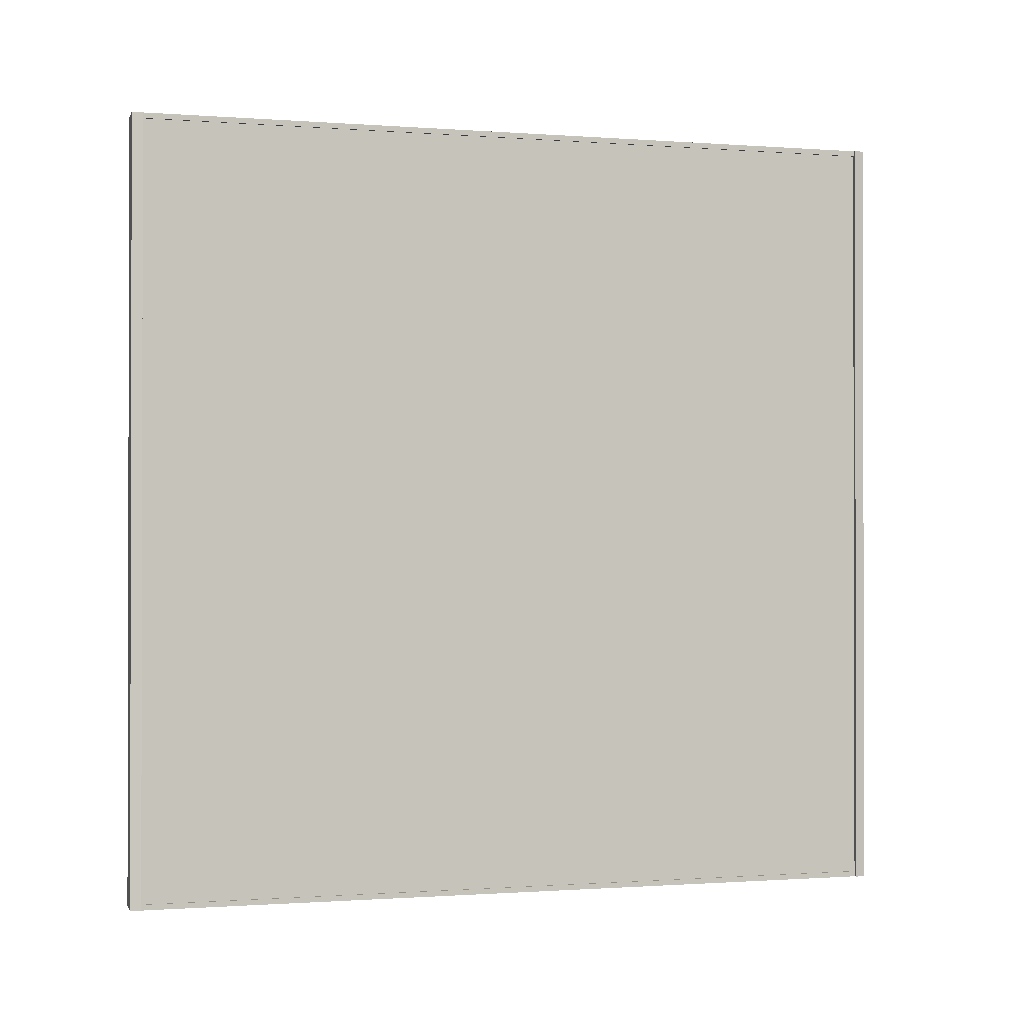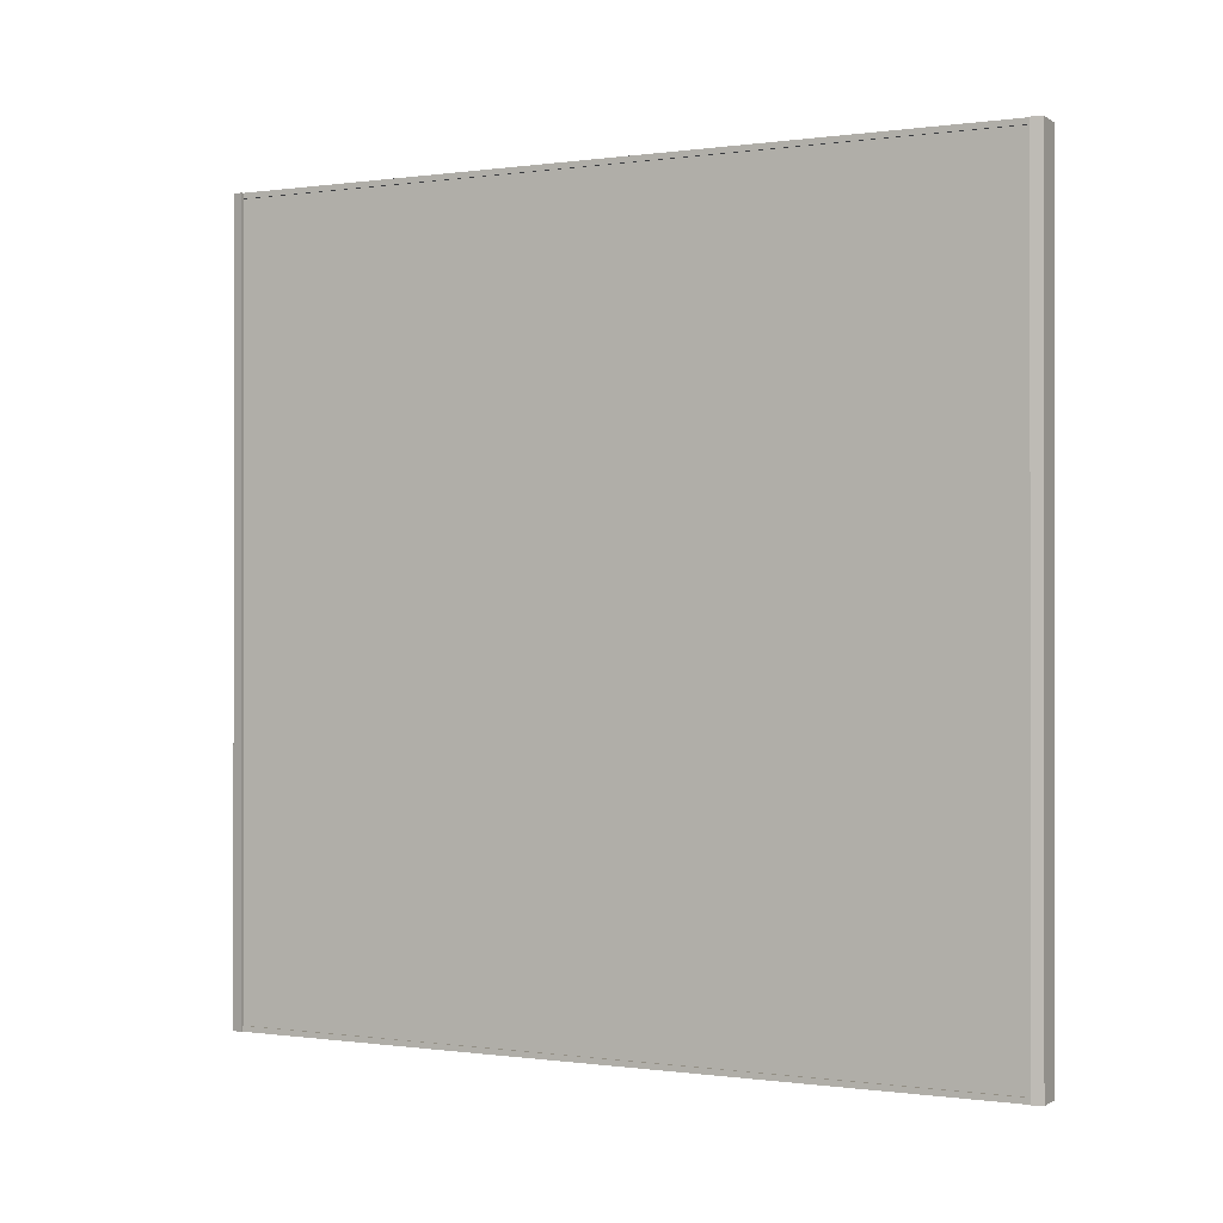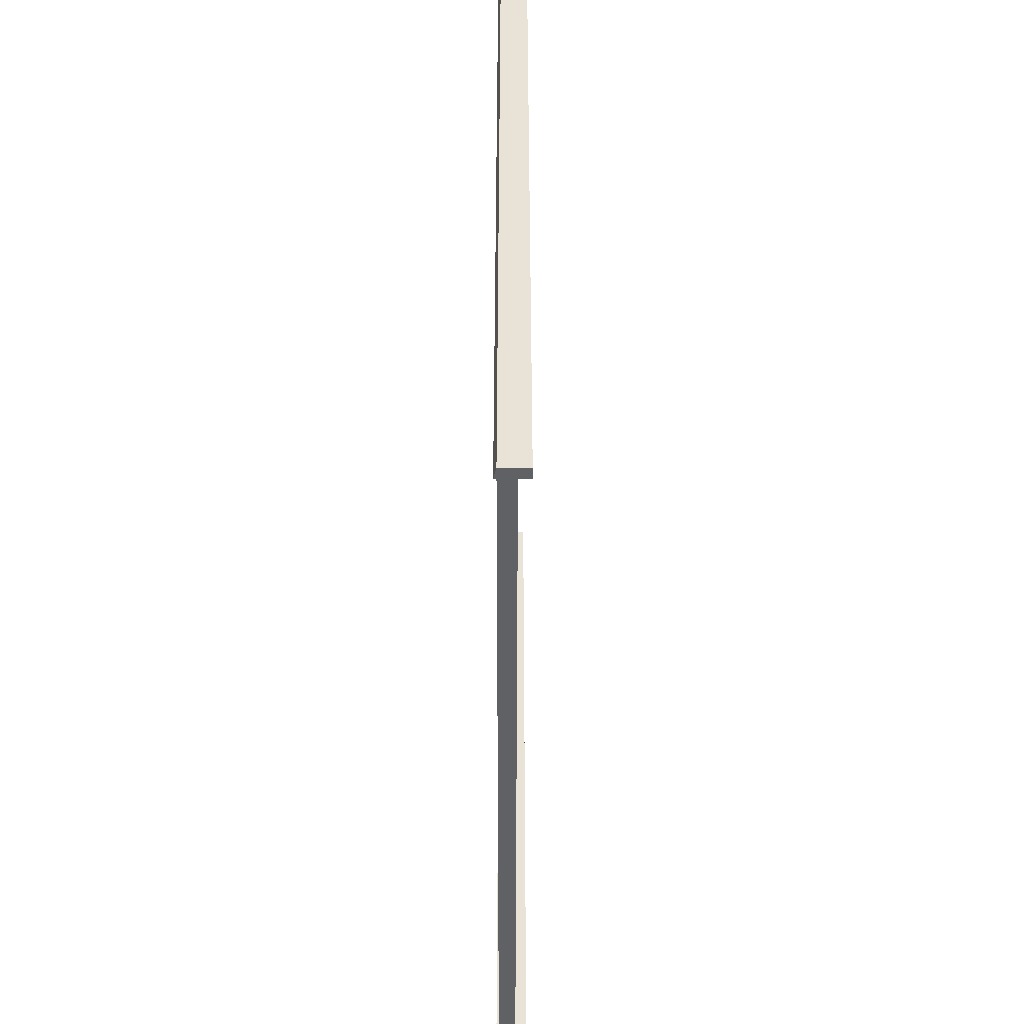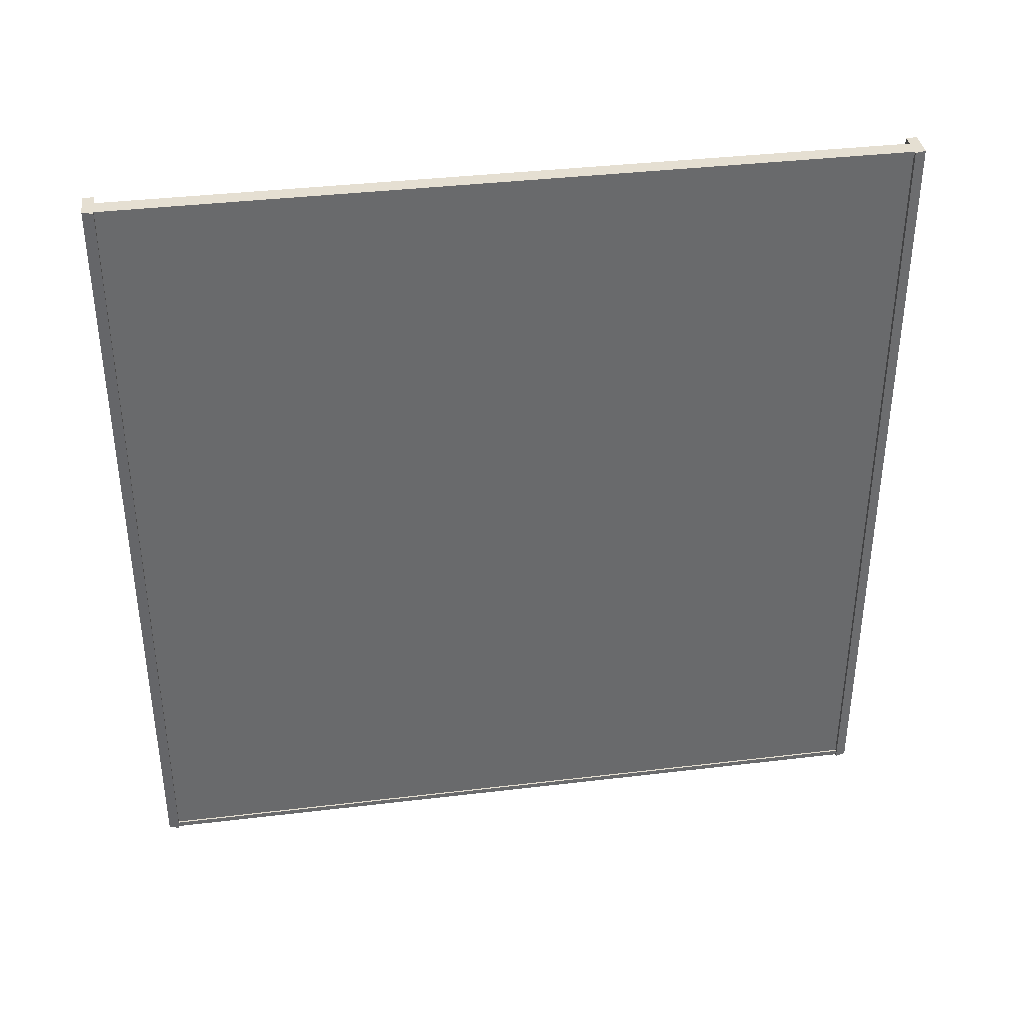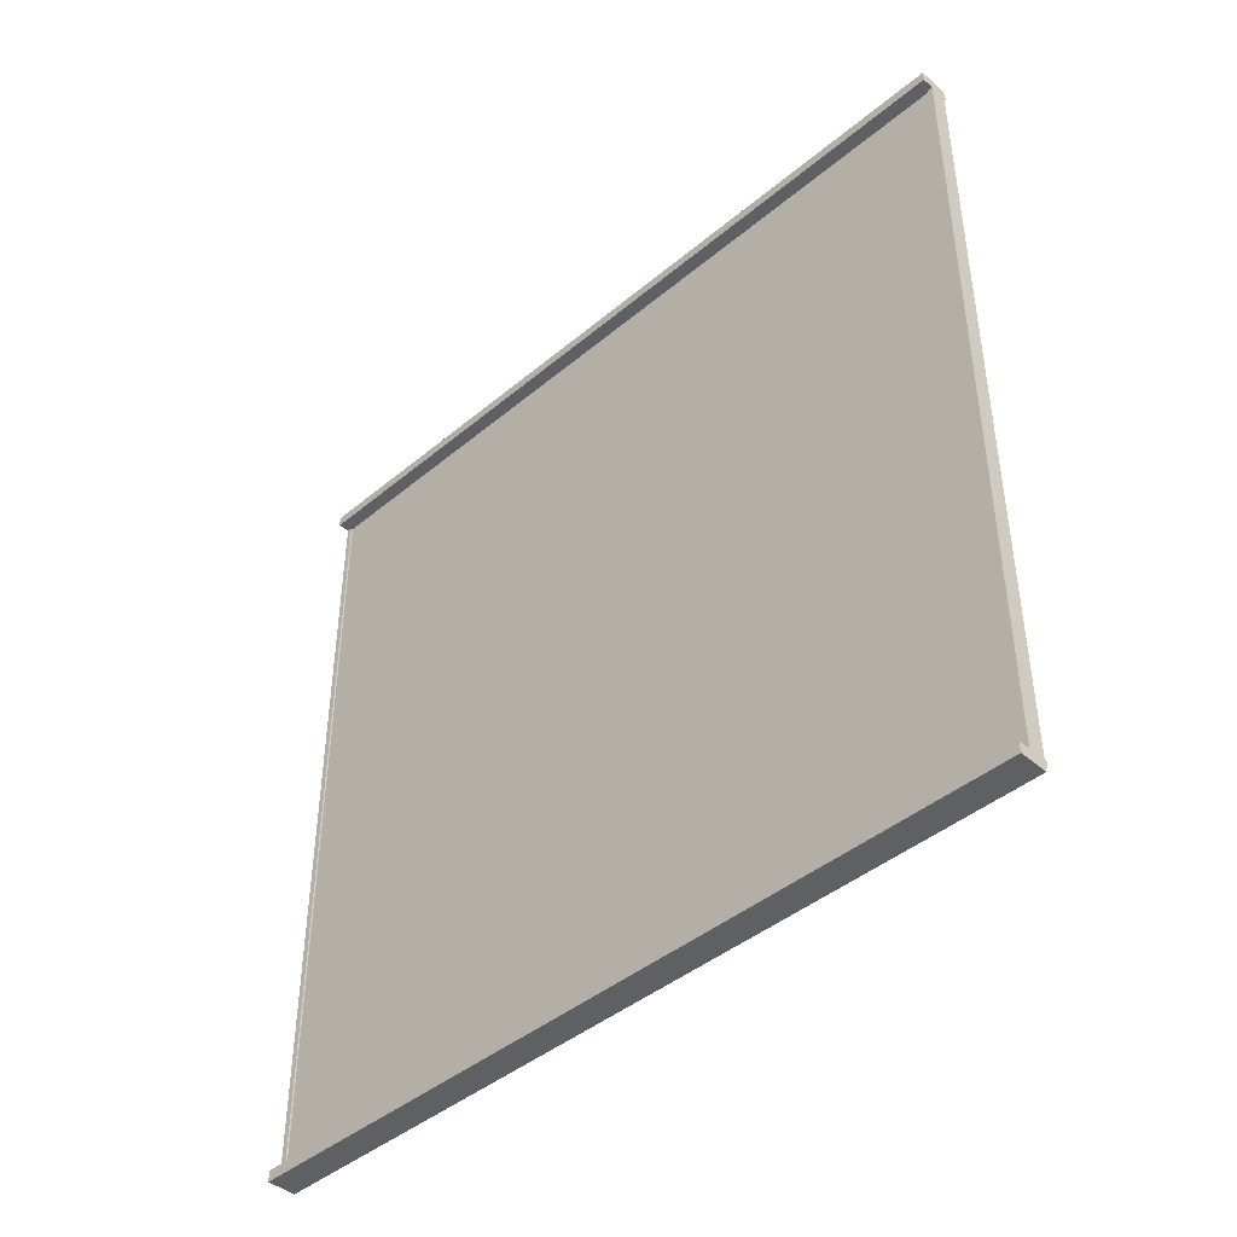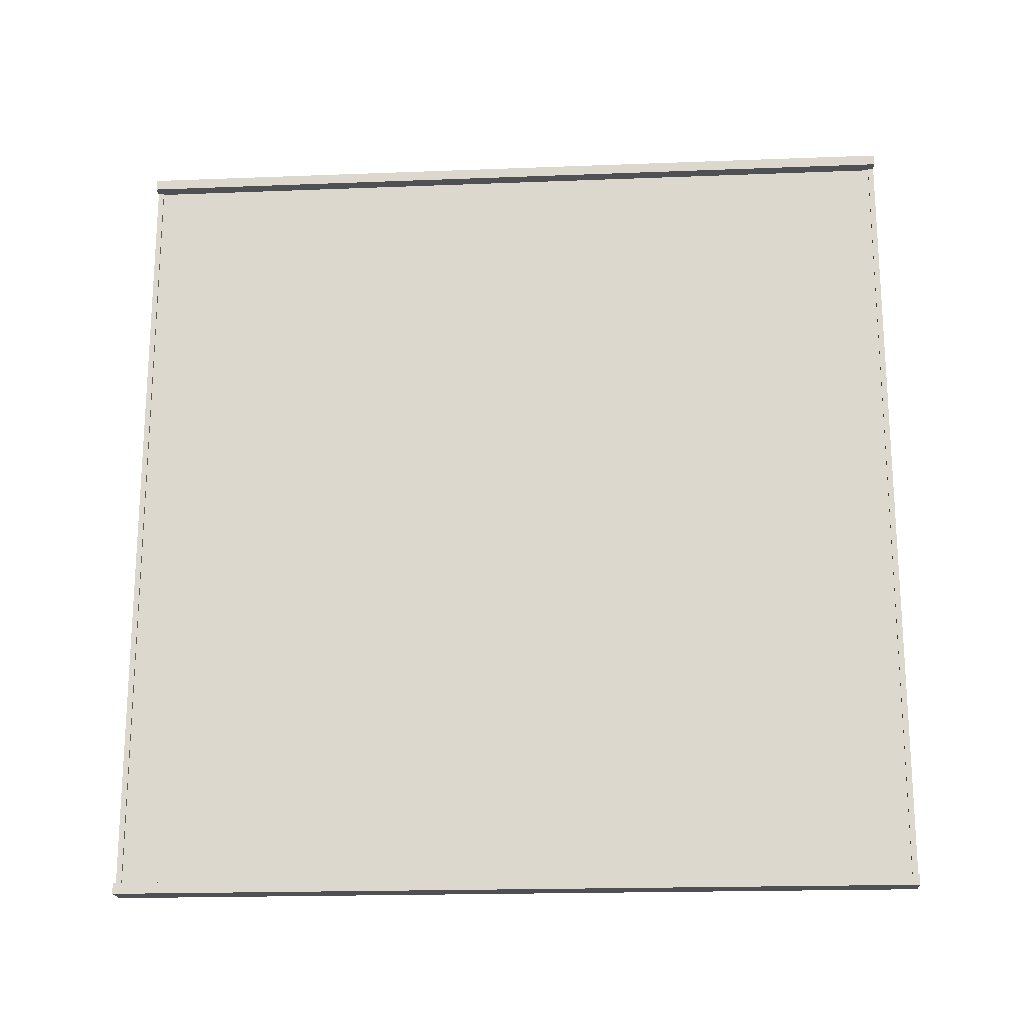
<metadata>
{"format":"obj","ext":"obj","renderer":"f3d","projection":"perspective","resolution":1024,"background":"white","views":[{"elev":-0.7,"azim":74.4,"up":"+Z"},{"elev":-0.2,"azim":117.2,"up":"+Z"},{"elev":-48.5,"azim":179.9,"up":"+Z"},{"elev":37.5,"azim":81.3,"up":"+Z"},{"elev":-43.2,"azim":-45.4,"up":"+Y"},{"elev":-19.1,"azim":-85.8,"up":"+Y"}]}
</metadata>
<code>
v -0.001377 0.2437 0.2456
v -0.005507 0.2437 0.001722
v -0.001377 0.2437 0.001722
v -0.005507 0.2437 0.2456
v -0.005507 0.003344 0.2456
v -0.001377 0.003344 0.001722
v -0.001377 0.003344 0.2456
v -0.005507 0.003344 0.001722
v -0.009637 0.2471 0
v -0.000826 0.2471 0.2473
v -0.000826 0.2471 0
v -0.009637 0.2471 0.2473
v 0 0.2437 0.001722
v -0.006058 0.2437 0
v -0.009637 0.2437 0.2473
v 0 0.2437 0
v 0 0.2437 0.2456
v -0.009637 0.2437 0
v -0.006058 0.2437 0.2473
v -0.000826 0.2437 0.001722
v 0 0.2437 0.2473
v -0.000826 0.2437 0.2456
v -0.000826 0.2437 0
v -0.000826 0.2437 0.2473
v -0.006058 0.2437 0.2456
v -0.000826 0.003344 0
v -0.006058 0.2437 0.001722
v -0.006058 0.003344 0.2473
v -0.000826 0.003344 0.2456
v -0.006058 0.003344 0
v -0.006058 0.003344 0.001722
v -0.000826 0.003344 0.2473
v -0.006058 0.003344 0.2456
v -0.000826 0.003344 0.001722
v 0 0.003344 0
v -0.009637 0.003344 0.2473
v -0.009637 0.003344 0
v 0 0.003344 0.001722
v 0 0.003344 0.2473
v -0.009637 0 0.2473
v 0 0.003344 0.2456
v -0.000826 0 0.2473
v -0.000826 0 0
v -0.009637 0 0
v -0.001377 0.2437 0.2456
v -0.001377 0.2437 0.2456
v -0.001377 0.2437 0.2456
v -0.001377 0.2437 0.2456
v -0.001377 0.2437 0.2456
v -0.005507 0.2437 0.001722
v -0.005507 0.2437 0.001722
v -0.005507 0.2437 0.001722
v -0.005507 0.2437 0.001722
v -0.005507 0.2437 0.001722
v -0.001377 0.2437 0.001722
v -0.001377 0.2437 0.001722
v -0.001377 0.2437 0.001722
v -0.001377 0.2437 0.001722
v -0.001377 0.2437 0.001722
v -0.005507 0.2437 0.2456
v -0.005507 0.2437 0.2456
v -0.005507 0.2437 0.2456
v -0.005507 0.2437 0.2456
v -0.005507 0.2437 0.2456
v -0.005507 0.003344 0.2456
v -0.005507 0.003344 0.2456
v -0.005507 0.003344 0.2456
v -0.005507 0.003344 0.2456
v -0.005507 0.003344 0.2456
v -0.001377 0.003344 0.001722
v -0.001377 0.003344 0.001722
v -0.001377 0.003344 0.001722
v -0.001377 0.003344 0.001722
v -0.001377 0.003344 0.001722
v -0.001377 0.003344 0.2456
v -0.001377 0.003344 0.2456
v -0.001377 0.003344 0.2456
v -0.001377 0.003344 0.2456
v -0.001377 0.003344 0.2456
v -0.005507 0.003344 0.001722
v -0.005507 0.003344 0.001722
v -0.005507 0.003344 0.001722
v -0.005507 0.003344 0.001722
v -0.005507 0.003344 0.001722
v -0.009637 0.2471 0
v -0.009637 0.2471 0
v -0.009637 0.2471 0
v -0.009637 0.2471 0
v -0.009637 0.2471 0
v -0.000826 0.2471 0.2473
v -0.000826 0.2471 0.2473
v -0.000826 0.2471 0.2473
v -0.000826 0.2471 0.2473
v -0.000826 0.2471 0.2473
v -0.000826 0.2471 0
v -0.000826 0.2471 0
v -0.000826 0.2471 0
v -0.000826 0.2471 0
v -0.000826 0.2471 0
v -0.009637 0.2471 0.2473
v -0.009637 0.2471 0.2473
v -0.009637 0.2471 0.2473
v -0.009637 0.2471 0.2473
v -0.009637 0.2471 0.2473
v -0.006058 0.2437 0
v -0.006058 0.2437 0
v -0.006058 0.2437 0
v -0.006058 0.2437 0
v -0.006058 0.2437 0
v -0.009637 0.2437 0.2473
v -0.009637 0.2437 0.2473
v -0.009637 0.2437 0.2473
v -0.009637 0.2437 0.2473
v -0.009637 0.2437 0.2473
v 0 0.2437 0
v 0 0.2437 0
v 0 0.2437 0
v 0 0.2437 0
v 0 0.2437 0
v -0.009637 0.2437 0
v -0.009637 0.2437 0
v -0.009637 0.2437 0
v -0.009637 0.2437 0
v -0.009637 0.2437 0
v -0.006058 0.2437 0.2473
v -0.006058 0.2437 0.2473
v -0.006058 0.2437 0.2473
v -0.006058 0.2437 0.2473
v -0.006058 0.2437 0.2473
v -0.000826 0.2437 0.001722
v -0.000826 0.2437 0.001722
v -0.000826 0.2437 0.001722
v -0.000826 0.2437 0.001722
v -0.000826 0.2437 0.001722
v 0 0.2437 0.2473
v 0 0.2437 0.2473
v 0 0.2437 0.2473
v 0 0.2437 0.2473
v 0 0.2437 0.2473
v -0.000826 0.2437 0.2456
v -0.000826 0.2437 0.2456
v -0.000826 0.2437 0.2456
v -0.000826 0.2437 0.2456
v -0.000826 0.2437 0.2456
v -0.000826 0.2437 0
v -0.000826 0.2437 0
v -0.000826 0.2437 0
v -0.000826 0.2437 0
v -0.000826 0.2437 0
v -0.000826 0.2437 0.2473
v -0.000826 0.2437 0.2473
v -0.000826 0.2437 0.2473
v -0.000826 0.2437 0.2473
v -0.000826 0.2437 0.2473
v -0.006058 0.2437 0.2456
v -0.006058 0.2437 0.2456
v -0.006058 0.2437 0.2456
v -0.006058 0.2437 0.2456
v -0.006058 0.2437 0.2456
v -0.000826 0.003344 0
v -0.000826 0.003344 0
v -0.000826 0.003344 0
v -0.000826 0.003344 0
v -0.000826 0.003344 0
v -0.006058 0.2437 0.001722
v -0.006058 0.2437 0.001722
v -0.006058 0.2437 0.001722
v -0.006058 0.2437 0.001722
v -0.006058 0.2437 0.001722
v -0.006058 0.003344 0.2473
v -0.006058 0.003344 0.2473
v -0.006058 0.003344 0.2473
v -0.006058 0.003344 0.2473
v -0.006058 0.003344 0.2473
v -0.000826 0.003344 0.2456
v -0.000826 0.003344 0.2456
v -0.000826 0.003344 0.2456
v -0.000826 0.003344 0.2456
v -0.000826 0.003344 0.2456
v -0.006058 0.003344 0
v -0.006058 0.003344 0
v -0.006058 0.003344 0
v -0.006058 0.003344 0
v -0.006058 0.003344 0
v -0.006058 0.003344 0.001722
v -0.006058 0.003344 0.001722
v -0.006058 0.003344 0.001722
v -0.006058 0.003344 0.001722
v -0.006058 0.003344 0.001722
v -0.000826 0.003344 0.2473
v -0.000826 0.003344 0.2473
v -0.000826 0.003344 0.2473
v -0.000826 0.003344 0.2473
v -0.000826 0.003344 0.2473
v -0.006058 0.003344 0.2456
v -0.006058 0.003344 0.2456
v -0.006058 0.003344 0.2456
v -0.006058 0.003344 0.2456
v -0.006058 0.003344 0.2456
v -0.000826 0.003344 0.001722
v -0.000826 0.003344 0.001722
v -0.000826 0.003344 0.001722
v -0.000826 0.003344 0.001722
v -0.000826 0.003344 0.001722
v 0 0.003344 0
v 0 0.003344 0
v 0 0.003344 0
v 0 0.003344 0
v 0 0.003344 0
v -0.009637 0.003344 0.2473
v -0.009637 0.003344 0.2473
v -0.009637 0.003344 0.2473
v -0.009637 0.003344 0.2473
v -0.009637 0.003344 0.2473
v -0.009637 0.003344 0
v -0.009637 0.003344 0
v -0.009637 0.003344 0
v -0.009637 0.003344 0
v -0.009637 0.003344 0
v 0 0.003344 0.2473
v 0 0.003344 0.2473
v 0 0.003344 0.2473
v 0 0.003344 0.2473
v 0 0.003344 0.2473
v -0.009637 0 0.2473
v -0.009637 0 0.2473
v -0.009637 0 0.2473
v -0.009637 0 0.2473
v -0.009637 0 0.2473
v -0.000826 0 0.2473
v -0.000826 0 0.2473
v -0.000826 0 0.2473
v -0.000826 0 0.2473
v -0.000826 0 0.2473
v -0.000826 0 0
v -0.000826 0 0
v -0.000826 0 0
v -0.000826 0 0
v -0.000826 0 0
v -0.009637 0 0
v -0.009637 0 0
v -0.009637 0 0
v -0.009637 0 0
v -0.009637 0 0
v 0 0.2437 0.001722
v 0 0.2437 0.001722
v 0 0.2437 0.001722
v 0 0.2437 0.2456
v 0 0.2437 0.2456
v 0 0.2437 0.2456
v 0 0.003344 0.001722
v 0 0.003344 0.001722
v 0 0.003344 0.001722
v 0 0.003344 0.2456
v 0 0.003344 0.2456
v 0 0.003344 0.2456
f 46 71 56
f 52 67 62
f 71 46 76
f 67 52 82
f 99 94 89
f 104 89 94
f 92 97 245
f 9 14 11
f 101 111 86
f 100 90 110
f 117 245 97
f 248 92 245
f 11 14 16
f 18 14 9
f 121 86 111
f 110 90 125
f 246 118 133
f 137 92 248
f 249 246 143
f 16 14 23
f 123 113 108
f 90 150 125
f 128 158 113
f 148 133 118
f 133 143 246
f 135 150 90
f 138 249 153
f 143 153 249
f 23 14 26
f 108 113 168
f 125 150 170
f 168 113 158
f 126 171 156
f 147 162 132
f 48 143 133
f 142 177 152
f 30 26 14
f 166 186 106
f 190 170 150
f 168 158 53
f 196 156 171
f 202 132 162
f 22 1 29
f 58 48 133
f 192 152 177
f 26 30 35
f 181 106 186
f 165 50 185
f 28 32 36
f 63 53 158
f 33 5 25
f 174 219 199
f 200 70 130
f 204 164 253
f 7 29 1
f 57 72 47
f 55 130 70
f 194 179 224
f 30 37 35
f 209 253 164
f 184 189 219
f 80 185 50
f 210 190 225
f 214 219 174
f 61 66 51
f 4 25 5
f 199 189 69
f 199 219 189
f 74 204 179
f 253 256 204
f 79 74 179
f 77 47 72
f 256 224 179
f 220 230 190
f 35 37 43
f 207 237 251
f 84 69 189
f 81 51 66
f 230 225 190
f 226 241 211
f 216 211 241
f 179 204 256
f 254 251 232
f 222 254 232
f 44 43 37
f 232 251 237
f 233 238 228
f 243 228 238
f 88 93 98
f 93 88 103
f 13 96 91
f 95 105 85
f 87 112 102
f 15 10 12
f 96 13 116
f 13 91 17
f 115 105 95
f 85 105 120
f 112 87 122
f 19 10 15
f 134 119 247
f 17 91 136
f 144 247 250
f 23 14 16
f 109 114 124
f 19 24 10
f 114 159 129
f 119 134 149
f 247 144 134
f 10 24 21
f 154 250 139
f 250 154 144
f 160 105 145
f 169 114 109
f 28 24 19
f 159 114 169
f 157 172 127
f 131 161 146
f 134 144 49
f 151 176 141
f 105 160 180
f 107 187 167
f 24 28 32
f 54 159 169
f 172 157 197
f 161 131 201
f 175 45 140
f 134 49 59
f 176 151 191
f 35 30 26
f 187 107 182
f 31 2 27
f 36 32 28
f 159 54 64
f 155 65 195
f 198 218 173
f 20 6 34
f 252 163 203
f 45 175 75
f 6 20 3
f 223 178 193
f 35 37 30
f 163 252 208
f 218 188 183
f 2 31 8
f 40 32 36
f 173 218 213
f 65 155 60
f 68 188 198
f 188 218 198
f 178 203 73
f 203 255 252
f 178 73 78
f 178 223 255
f 32 42 39
f 235 215 205
f 38 236 206
f 188 68 83
f 32 40 42
f 212 242 227
f 242 212 217
f 255 203 178
f 231 38 41
f 231 41 221
f 215 235 240
f 236 38 231
f 229 239 234
f 239 229 244

</code>
